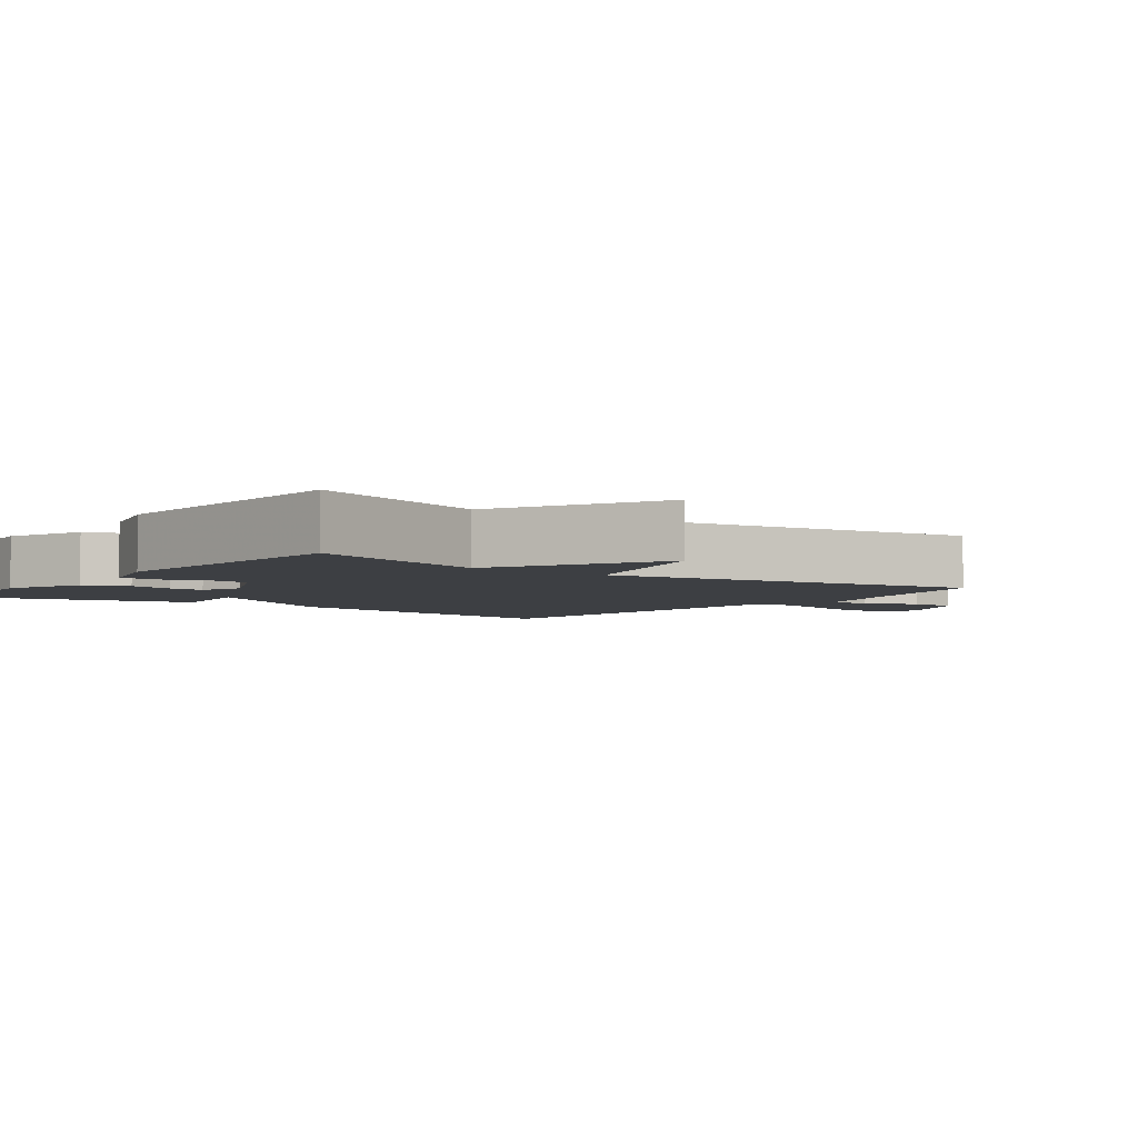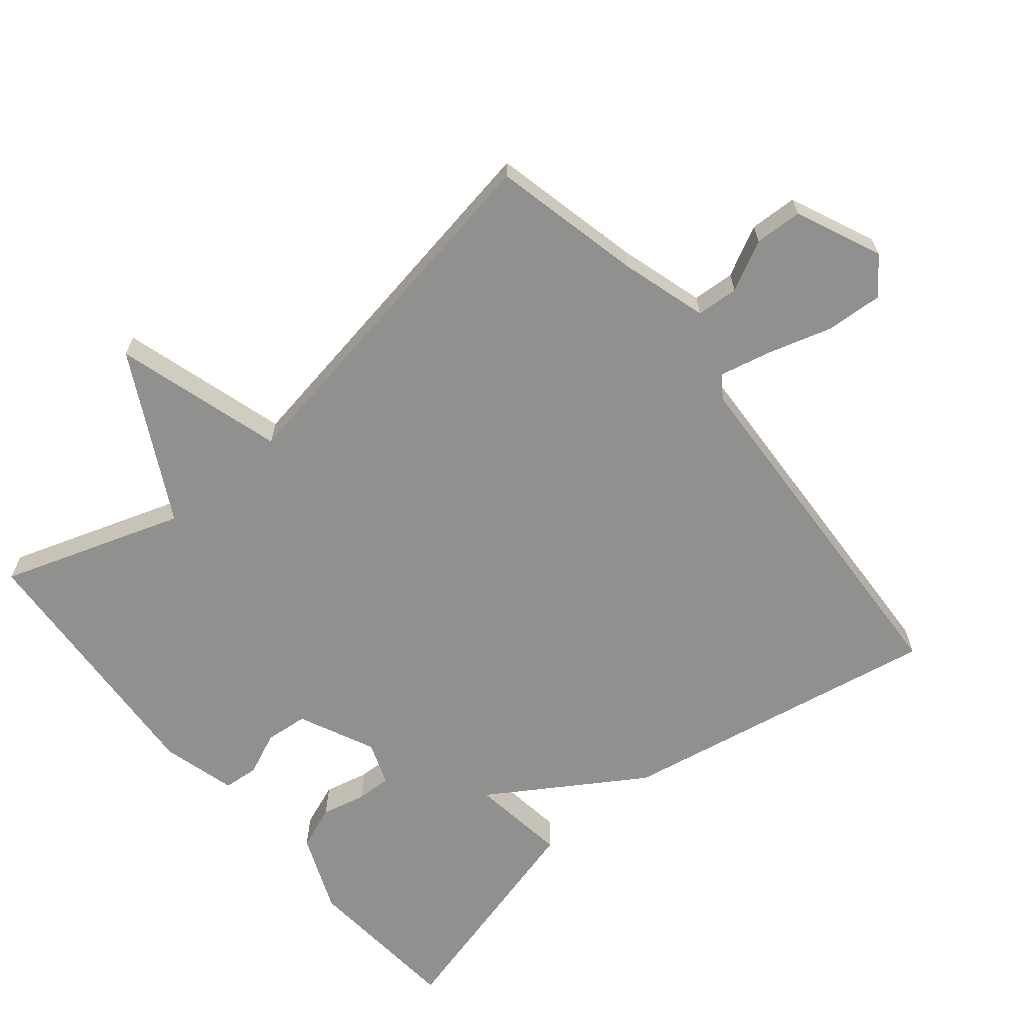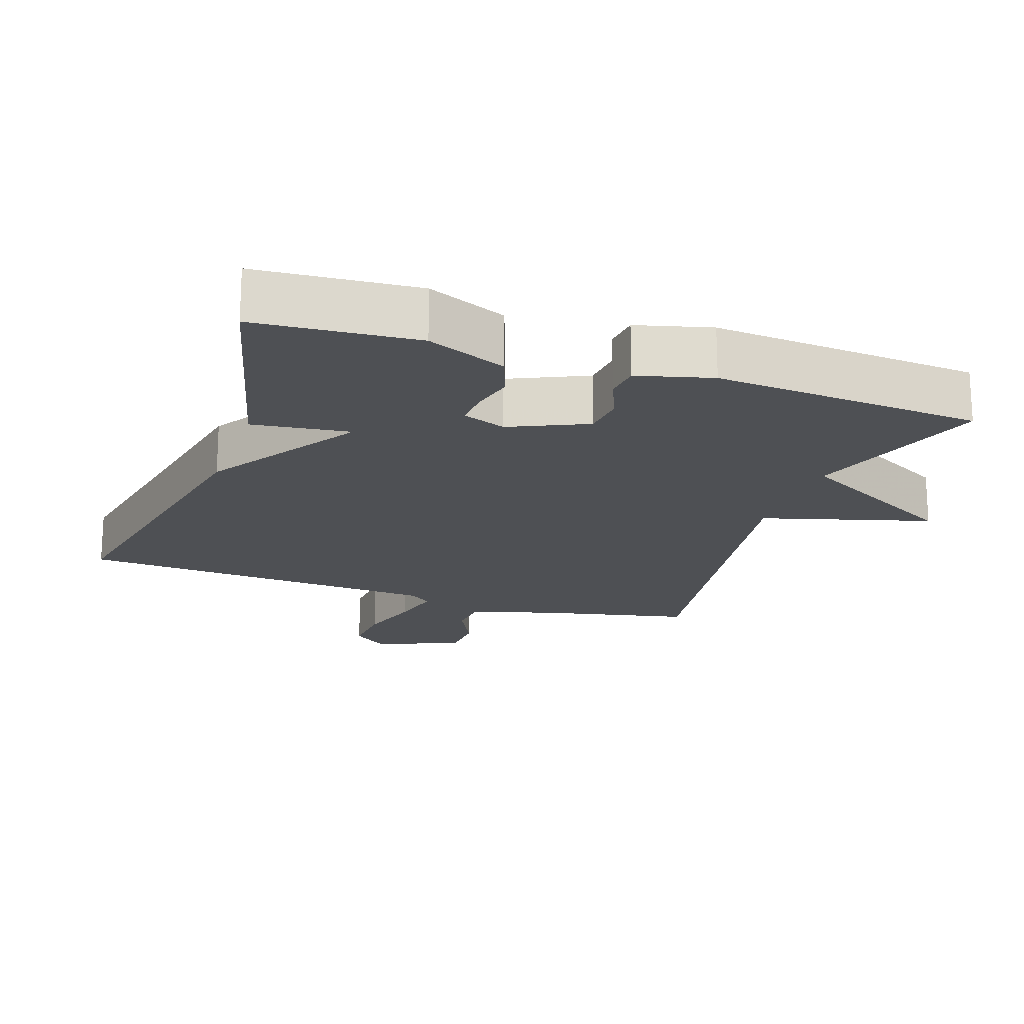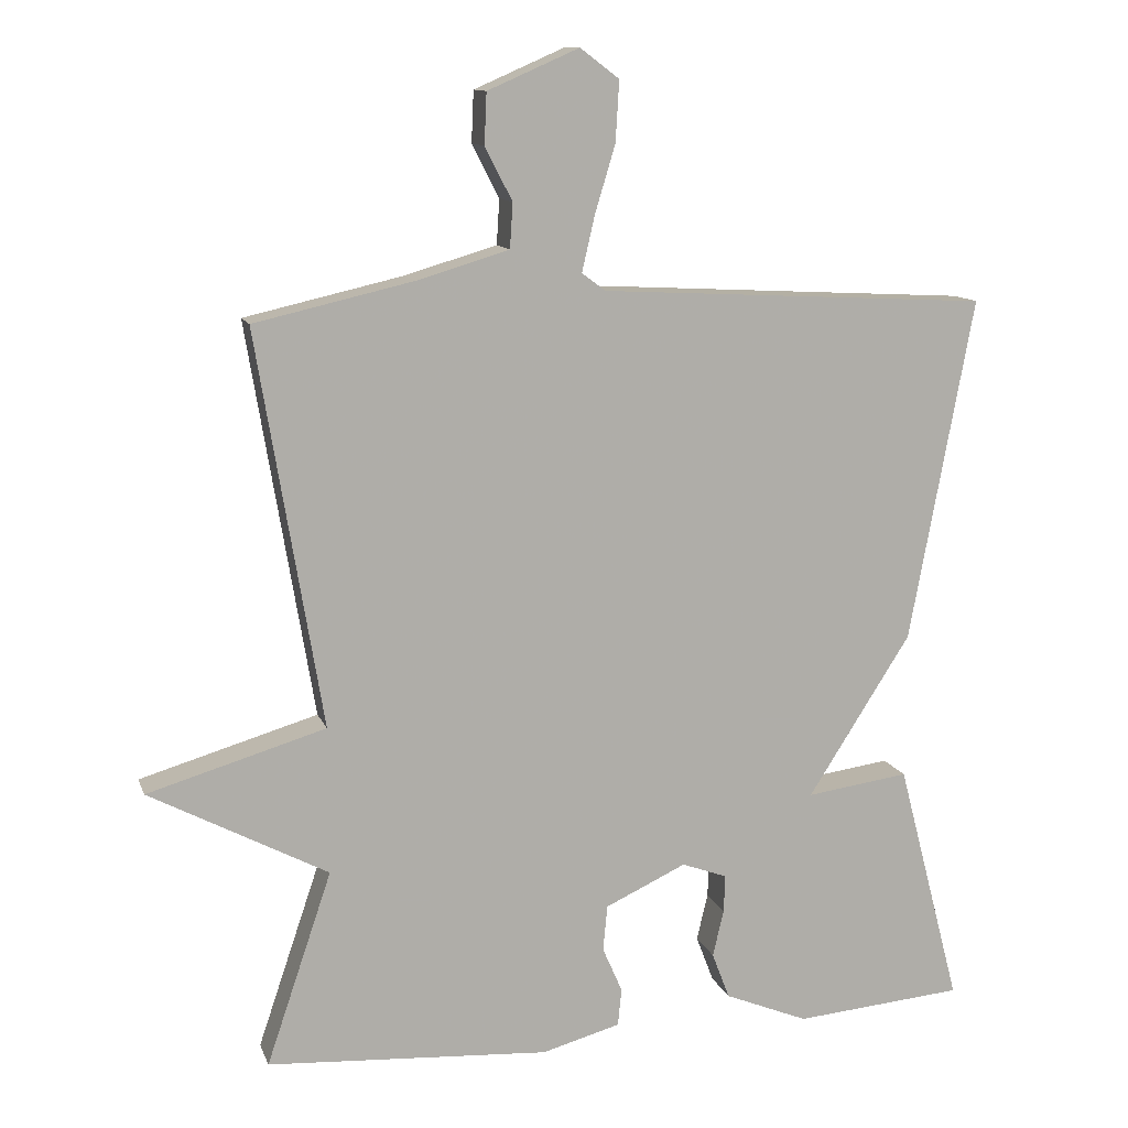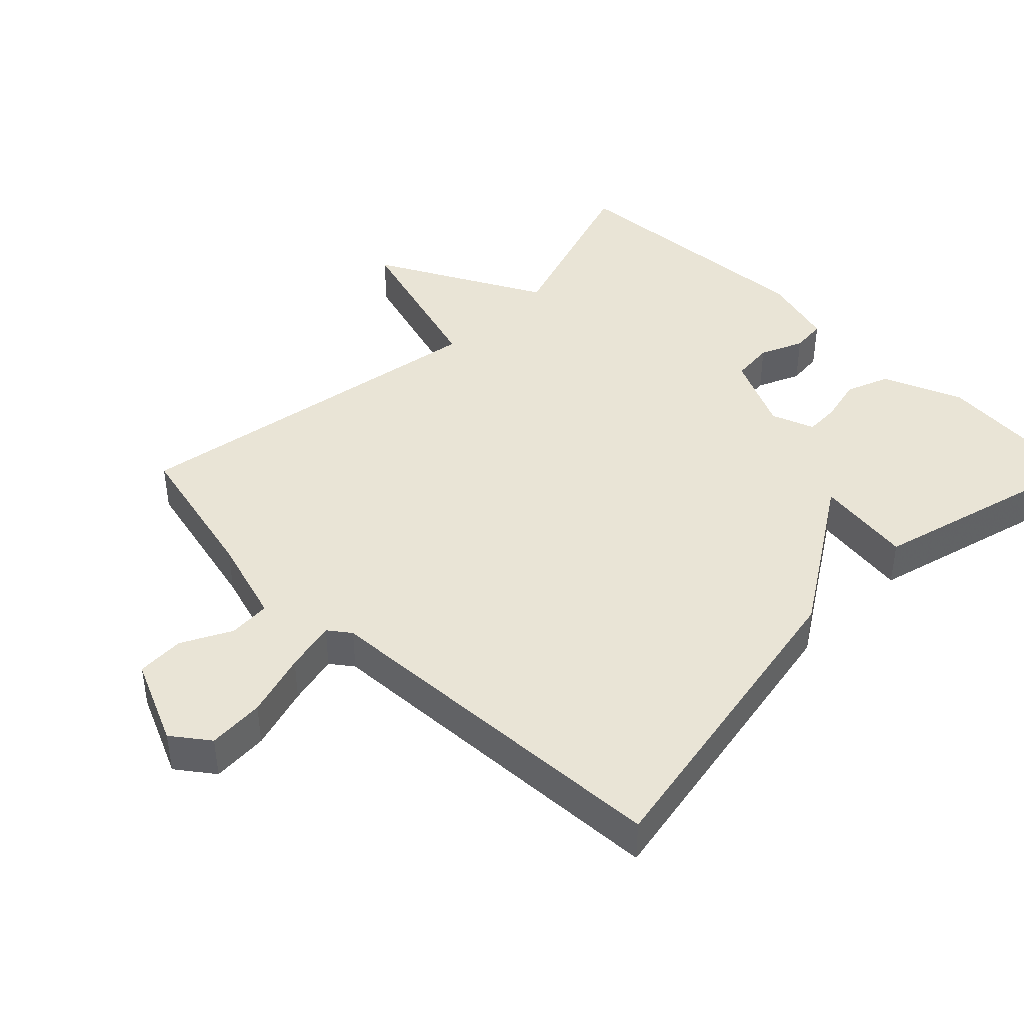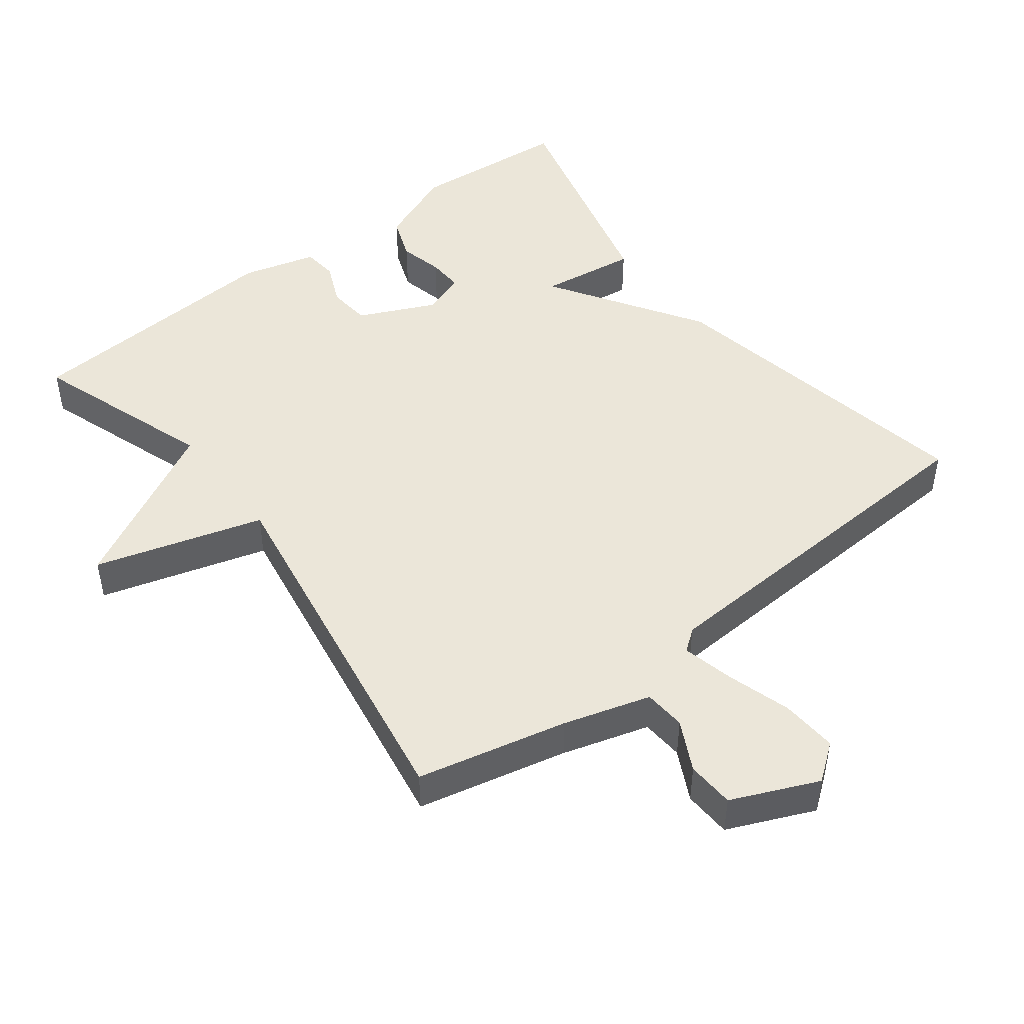
<metadata>
{"format":"obj","ext":"obj","renderer":"f3d","projection":"perspective","resolution":1024,"background":"white","views":[{"elev":-4.1,"azim":-126.8,"up":"+Y"},{"elev":-65.6,"azim":-50.3,"up":"+Y"},{"elev":-18.8,"azim":160.7,"up":"+Y"},{"elev":12.0,"azim":-15.7,"up":"+Z"},{"elev":42.6,"azim":44.9,"up":"+Y"},{"elev":47.2,"azim":-37.5,"up":"+Y"}]}
</metadata>
<code>
v -0.5 0.07 0.5
v -0.284 0.07 0.549
v -0.159 0.07 0.586
v -0.155 0.07 0.647
v -0.192 0.07 0.719
v -0.189 0.07 0.788
v -0.065 0.07 0.842
v -0.012 0.07 0.802
v -0.017 0.07 0.72
v -0.045 0.07 0.627
v -0.062 0.07 0.553
v -0.03 0.07 0.529
v 0.5 0.07 0.5
v 0.413 0.07 0.033
v 0.273 0.07 -0.186
v 0.413 0.07 -0.167
v 0.5 0.07 -0.5
v 0.269 0.07 -0.519
v 0.155 0.07 -0.472
v 0.131 0.07 -0.409
v 0.146 0.07 -0.345
v 0.148 0.07 -0.294
v 0.086 0.07 -0.271
v -0.024 0.07 -0.322
v -0.03 0.07 -0.384
v -0.003 0.07 -0.446
v -0.008 0.07 -0.497
v -0.115 0.07 -0.526
v -0.5 0.07 -0.5
v -0.411 0.07 -0.237
v -0.653 0.07 -0.108
v -0.411 0.07 -0.037
v -0.5 0 0.5
v -0.284 0 0.549
v -0.159 0 0.586
v -0.155 0 0.647
v -0.192 0 0.719
v -0.189 0 0.788
v -0.065 0 0.842
v -0.012 0 0.802
v -0.017 0 0.72
v -0.045 0 0.627
v -0.062 0 0.553
v -0.03 0 0.529
v 0.5 0 0.5
v 0.413 0 0.033
v 0.273 0 -0.186
v 0.413 0 -0.167
v 0.5 0 -0.5
v 0.269 0 -0.519
v 0.155 0 -0.472
v 0.131 0 -0.409
v 0.146 0 -0.345
v 0.148 0 -0.294
v 0.086 0 -0.271
v -0.024 0 -0.322
v -0.03 0 -0.384
v -0.003 0 -0.446
v -0.008 0 -0.497
v -0.115 0 -0.526
v -0.5 0 -0.5
v -0.411 0 -0.237
v -0.653 0 -0.108
v -0.411 0 -0.037
f 30 31 32
f 28 29 30
f 27 28 30
f 26 27 30
f 25 26 30
f 24 25 30 32
f 32 1 2
f 24 32 2
f 23 24 2
f 19 20 21
f 18 19 21
f 17 18 21
f 16 17 21
f 15 16 21
f 15 21 22
f 15 22 23
f 14 15 23
f 13 14 23
f 12 13 23
f 8 9 10
f 7 8 10
f 6 7 10
f 5 6 10
f 4 5 10
f 3 4 10 11
f 11 12 23
f 3 11 23
f 2 3 23
f 64 63 62
f 62 61 60
f 62 60 59
f 62 59 58
f 62 58 57
f 64 62 57 56
f 34 33 64
f 34 64 56
f 34 56 55
f 53 52 51
f 53 51 50
f 53 50 49
f 53 49 48
f 53 48 47
f 54 53 47
f 55 54 47
f 55 47 46
f 55 46 45
f 55 45 44
f 42 41 40
f 42 40 39
f 42 39 38
f 42 38 37
f 42 37 36
f 43 42 36 35
f 55 44 43
f 55 43 35
f 55 35 34
f 1 33 34 2
f 2 34 35 3
f 3 35 36 4
f 4 36 37 5
f 5 37 38 6
f 6 38 39 7
f 7 39 40 8
f 8 40 41 9
f 9 41 42 10
f 10 42 43 11
f 11 43 44 12
f 12 44 45 13
f 13 45 46 14
f 14 46 47 15
f 15 47 48 16
f 16 48 49 17
f 17 49 50 18
f 18 50 51 19
f 19 51 52 20
f 20 52 53 21
f 21 53 54 22
f 22 54 55 23
f 23 55 56 24
f 24 56 57 25
f 25 57 58 26
f 26 58 59 27
f 27 59 60 28
f 28 60 61 29
f 29 61 62 30
f 30 62 63 31
f 31 63 64 32
f 32 64 33 1

</code>
